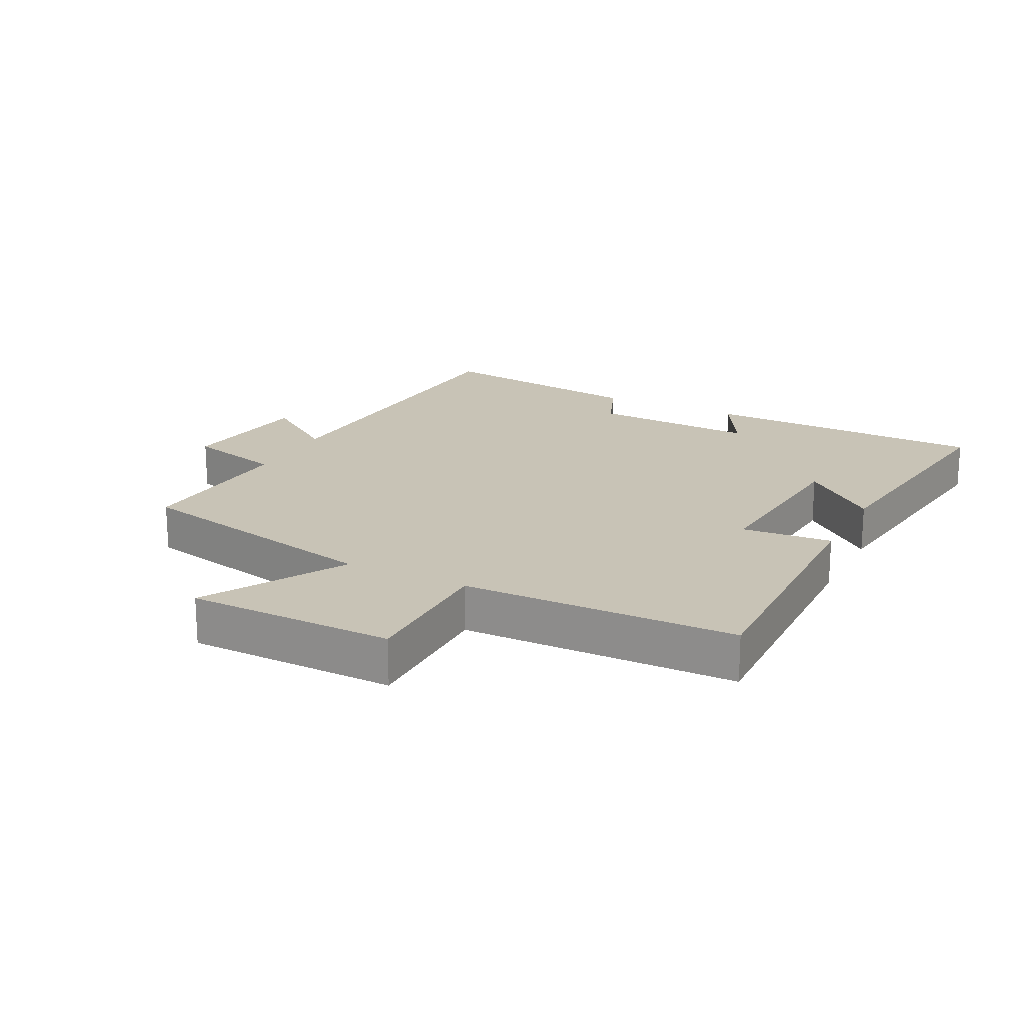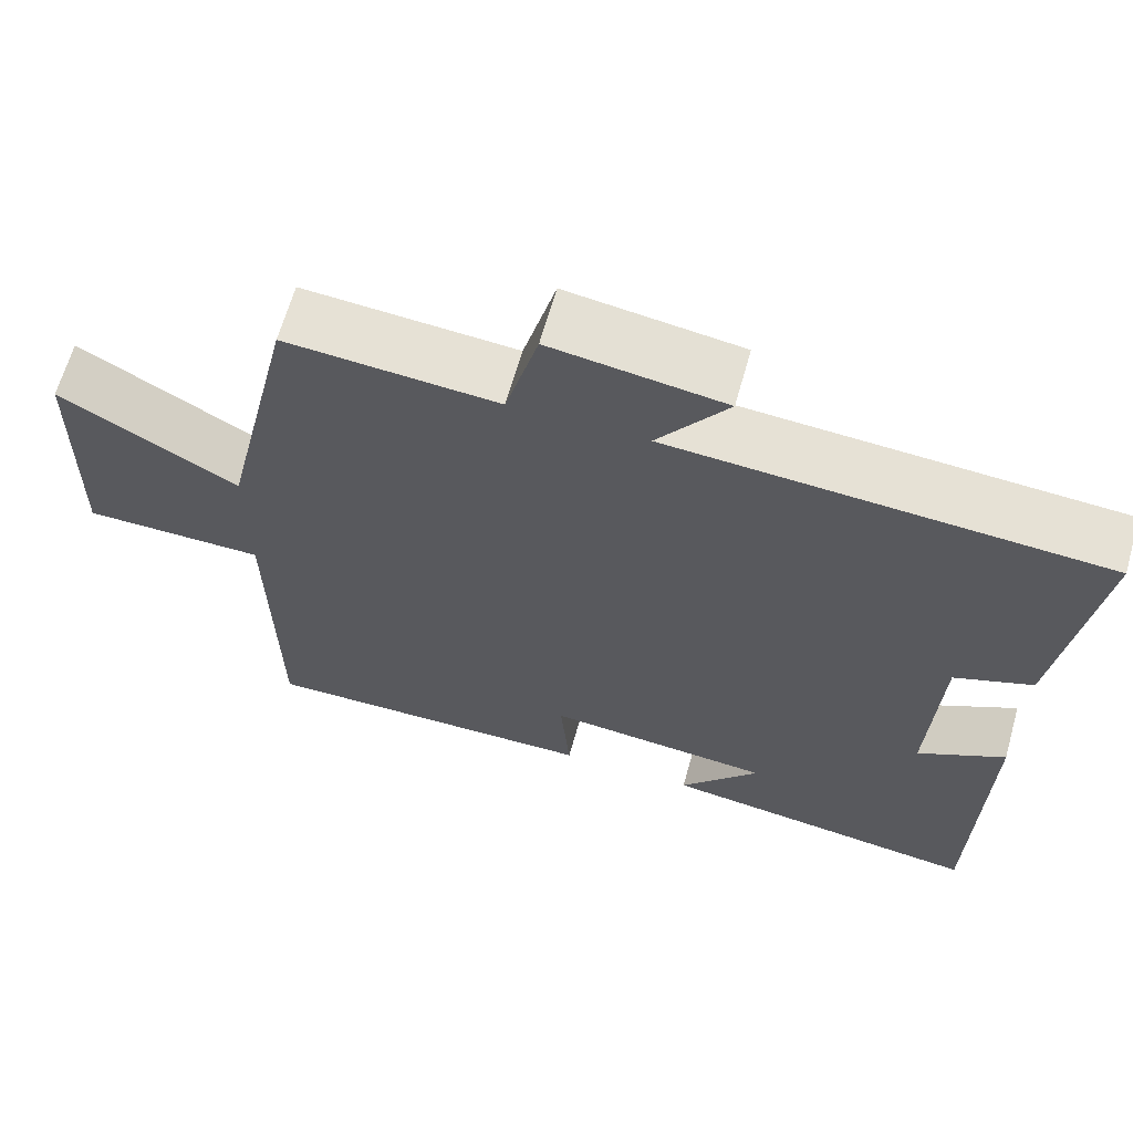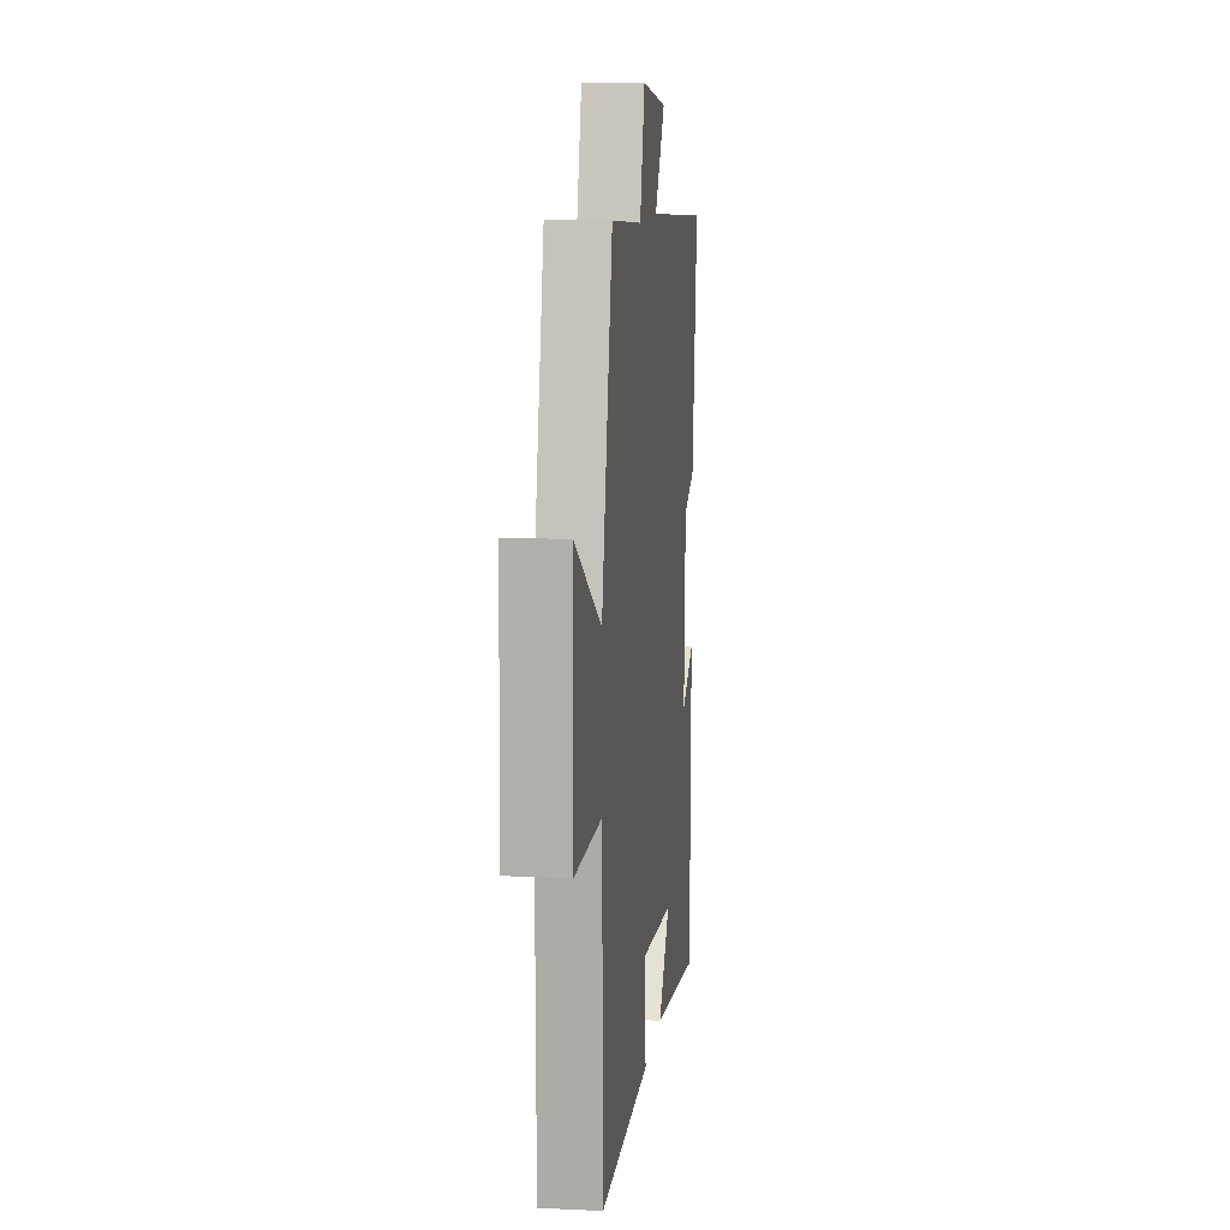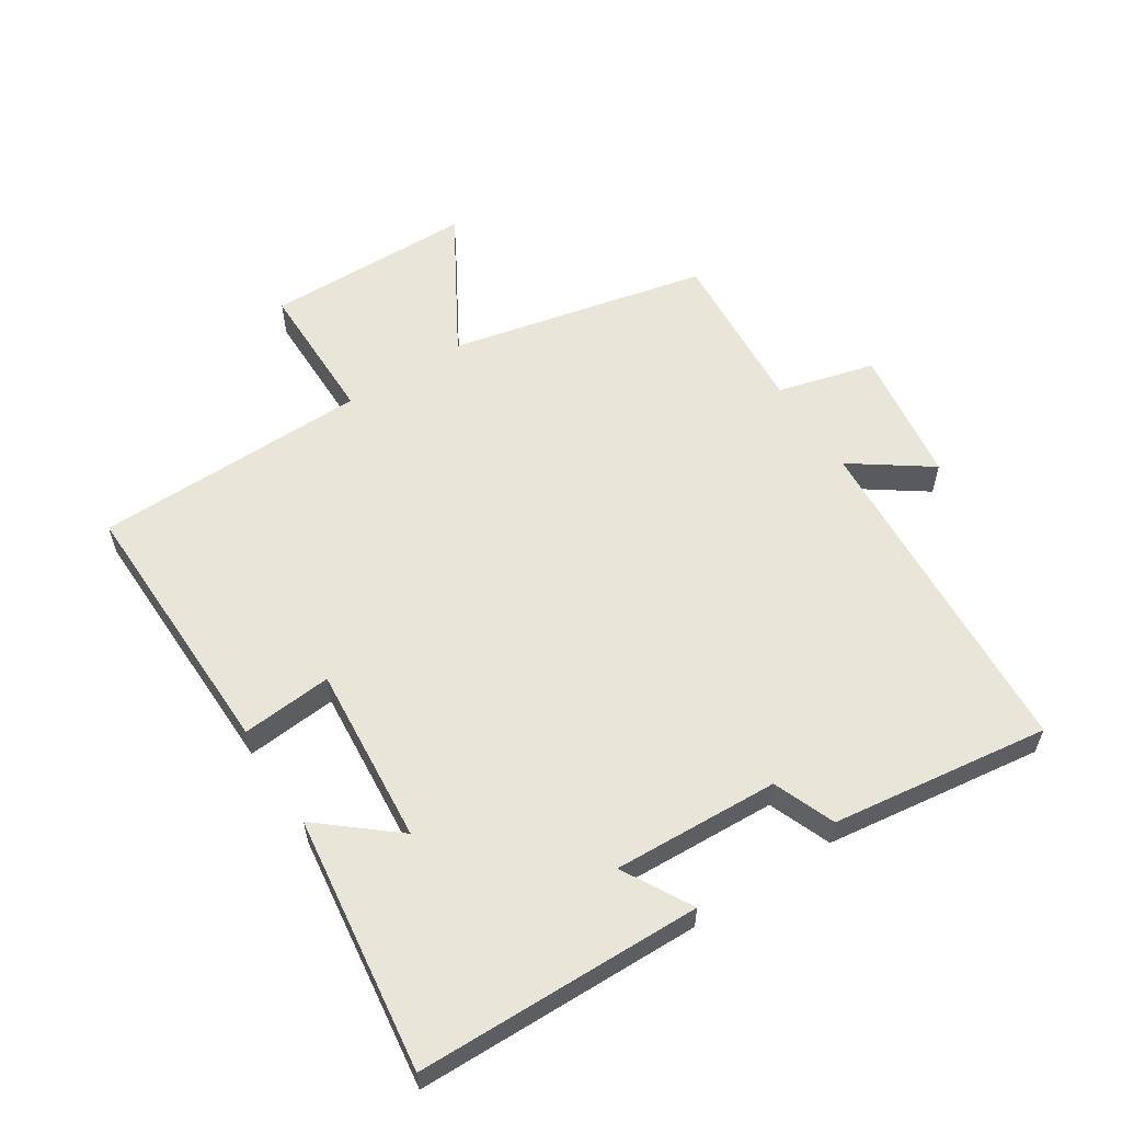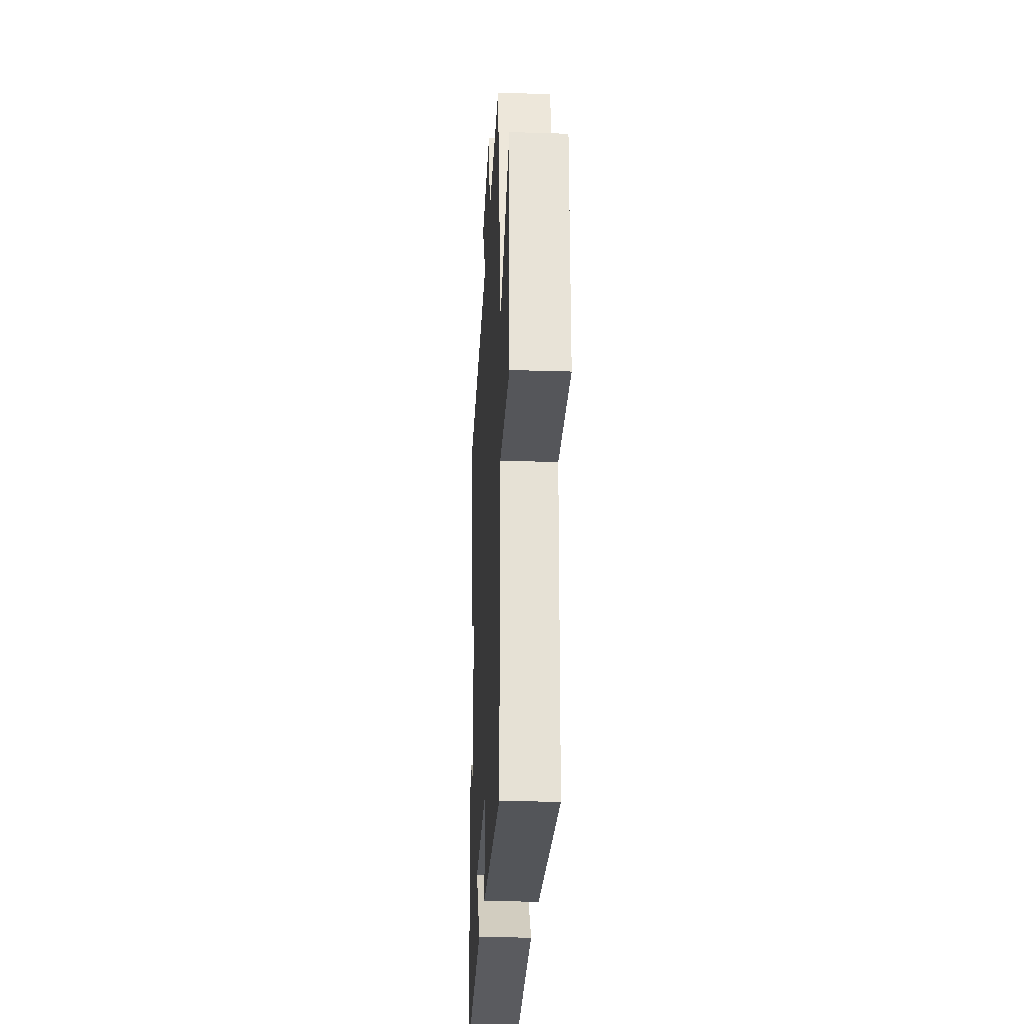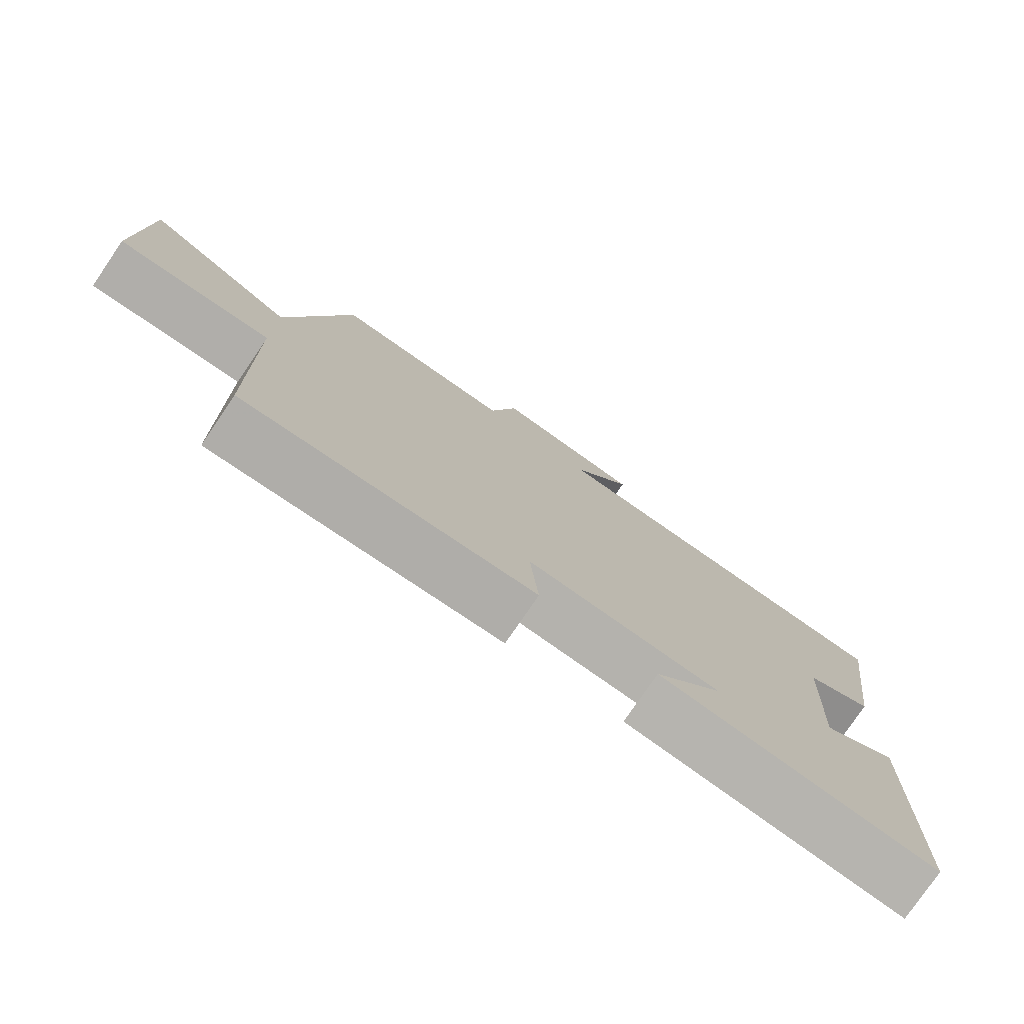
<metadata>
{"format":"obj","ext":"obj","renderer":"f3d","projection":"perspective","resolution":1024,"background":"white","views":[{"elev":19.4,"azim":116.7,"up":"+Y"},{"elev":64.7,"azim":-164.3,"up":"+Z"},{"elev":11.2,"azim":96.7,"up":"+Z"},{"elev":58.5,"azim":-122.9,"up":"+Y"},{"elev":-25.6,"azim":87.1,"up":"+Z"},{"elev":-77.7,"azim":145.7,"up":"+Z"}]}
</metadata>
<code>
v 0.494 0.07 -0.508
v 0.075 0.07 -0.5
v 0.087 0.07 -0.359
v -0.191 0.07 -0.383
v -0.093 0.07 -0.5
v -0.491 0.07 -0.553
v -0.5 0.07 -0.109
v -0.392 0.07 -0.169
v -0.404 0.07 0.089
v -0.5 0.07 0.127
v -0.546 0.07 0.466
v -0.017 0.07 0.5
v -0.103 0.07 0.621
v 0.109 0.07 0.651
v 0.149 0.07 0.5
v 0.41 0.07 0.519
v 0.5 0.07 0.118
v 0.718 0.07 0.245
v 0.724 0.07 -0.079
v 0.5 0.07 -0.08
v 0.494 0 -0.508
v 0.075 0 -0.5
v 0.087 0 -0.359
v -0.191 0 -0.383
v -0.093 0 -0.5
v -0.491 0 -0.553
v -0.5 0 -0.109
v -0.392 0 -0.169
v -0.404 0 0.089
v -0.5 0 0.127
v -0.546 0 0.466
v -0.017 0 0.5
v -0.103 0 0.621
v 0.109 0 0.651
v 0.149 0 0.5
v 0.41 0 0.519
v 0.5 0 0.118
v 0.718 0 0.245
v 0.724 0 -0.079
v 0.5 0 -0.08
f 17 18 19 20
f 15 16 17 20
f 15 20 1
f 12 13 14 15
f 9 10 11 12
f 8 9 12 15
f 5 6 7 8
f 4 5 8
f 3 4 8 15
f 1 2 3
f 1 3 15
f 40 39 38 37
f 40 37 36 35
f 21 40 35
f 35 34 33 32
f 32 31 30 29
f 35 32 29 28
f 28 27 26 25
f 28 25 24
f 35 28 24 23
f 23 22 21
f 35 23 21
f 1 21 22 2
f 2 22 23 3
f 3 23 24 4
f 4 24 25 5
f 5 25 26 6
f 6 26 27 7
f 7 27 28 8
f 8 28 29 9
f 9 29 30 10
f 10 30 31 11
f 11 31 32 12
f 12 32 33 13
f 13 33 34 14
f 14 34 35 15
f 15 35 36 16
f 16 36 37 17
f 17 37 38 18
f 18 38 39 19
f 19 39 40 20
f 20 40 21 1

</code>
